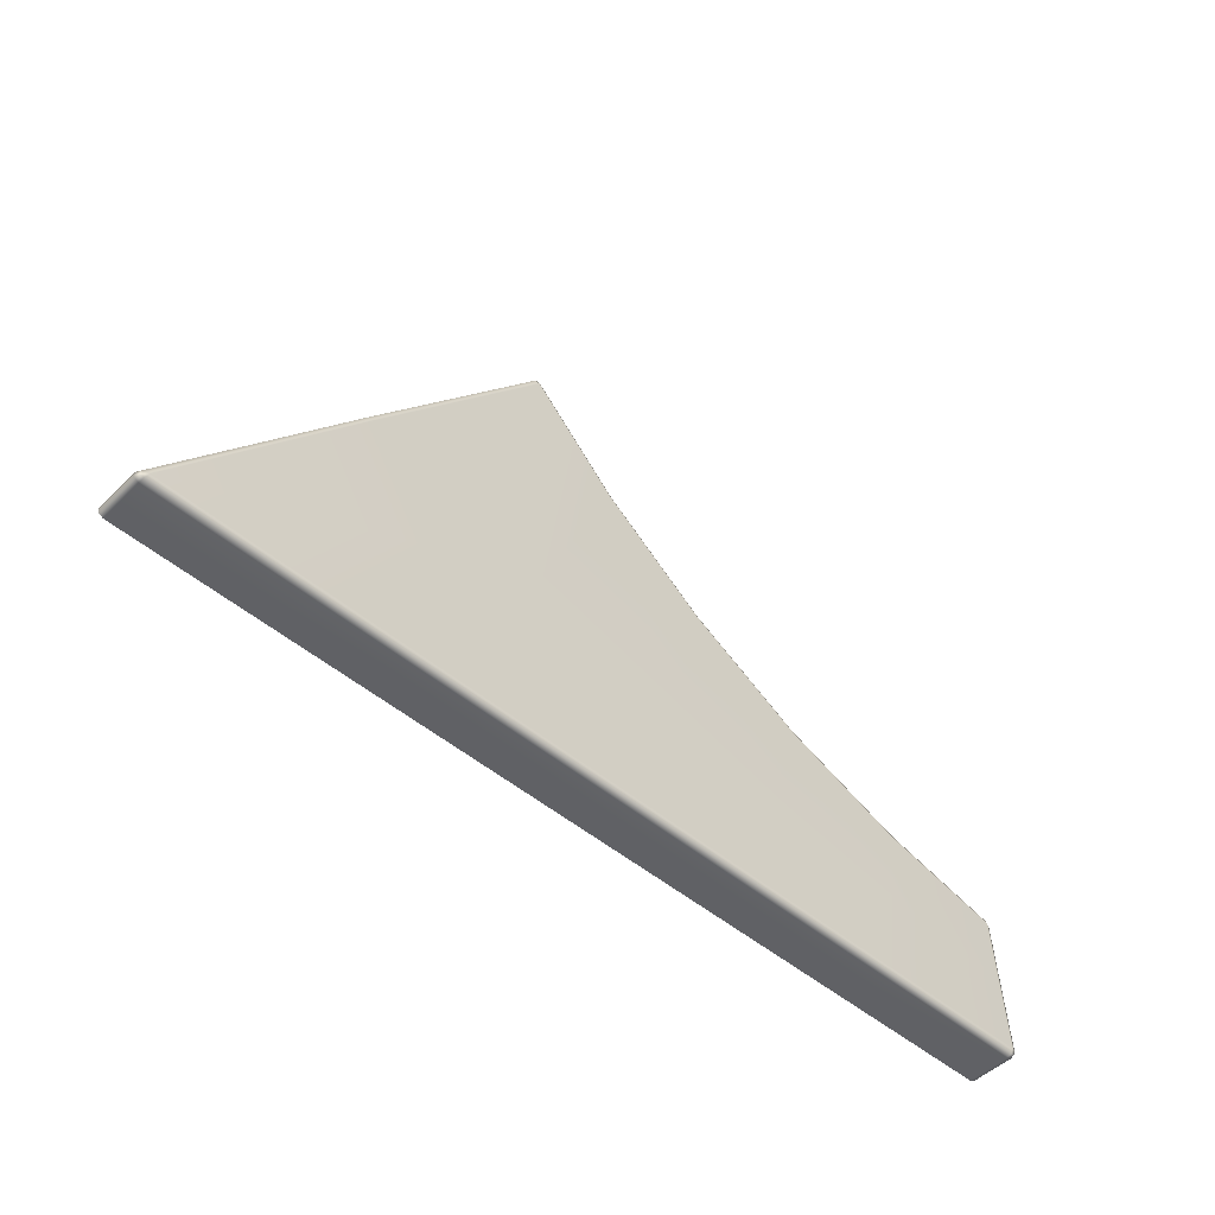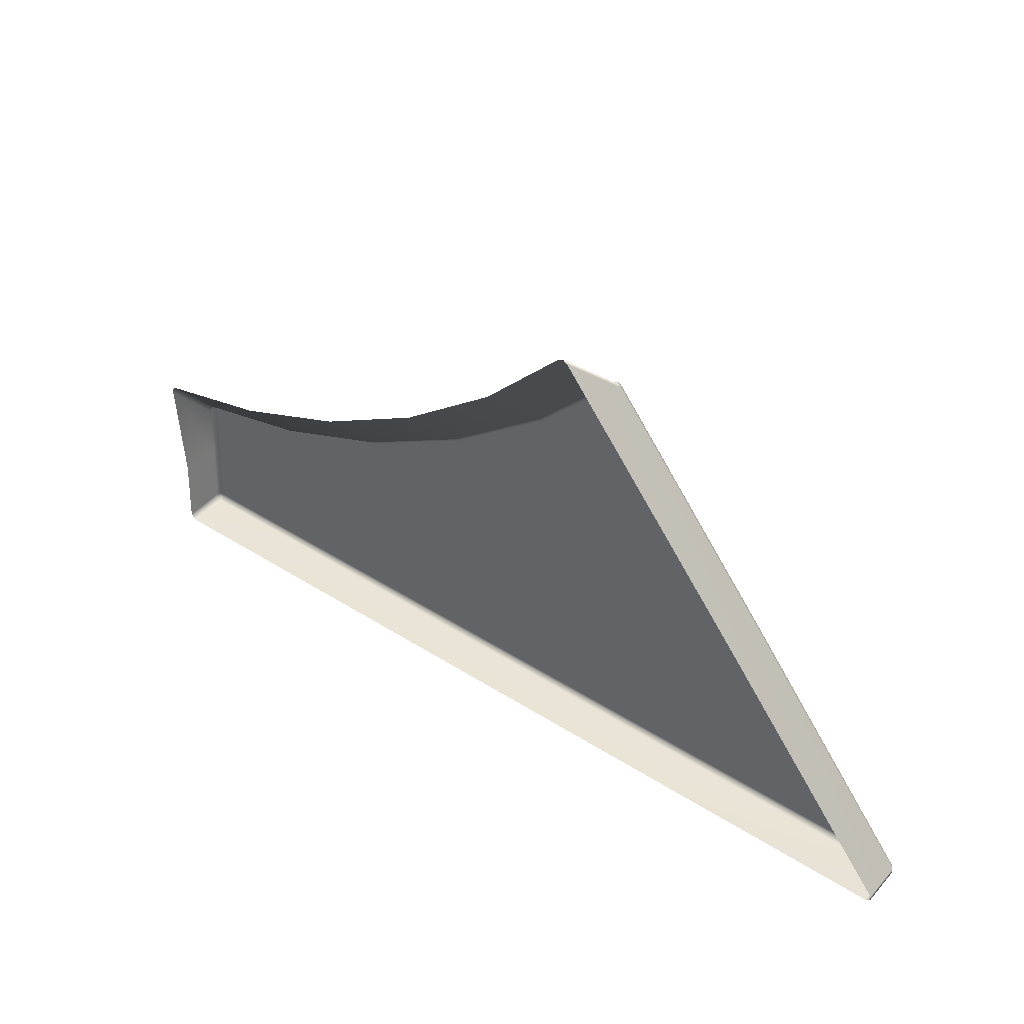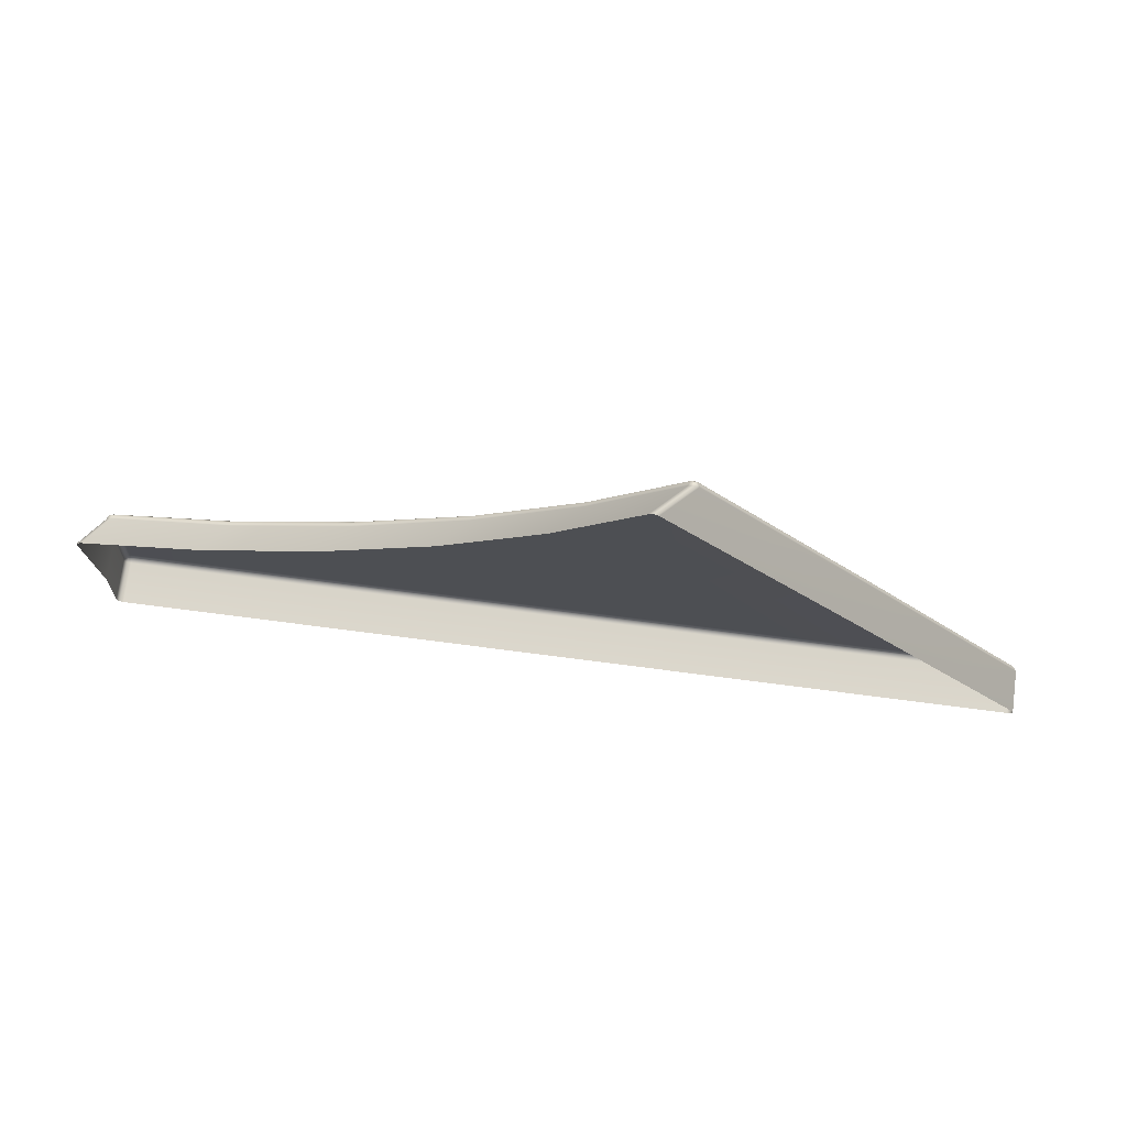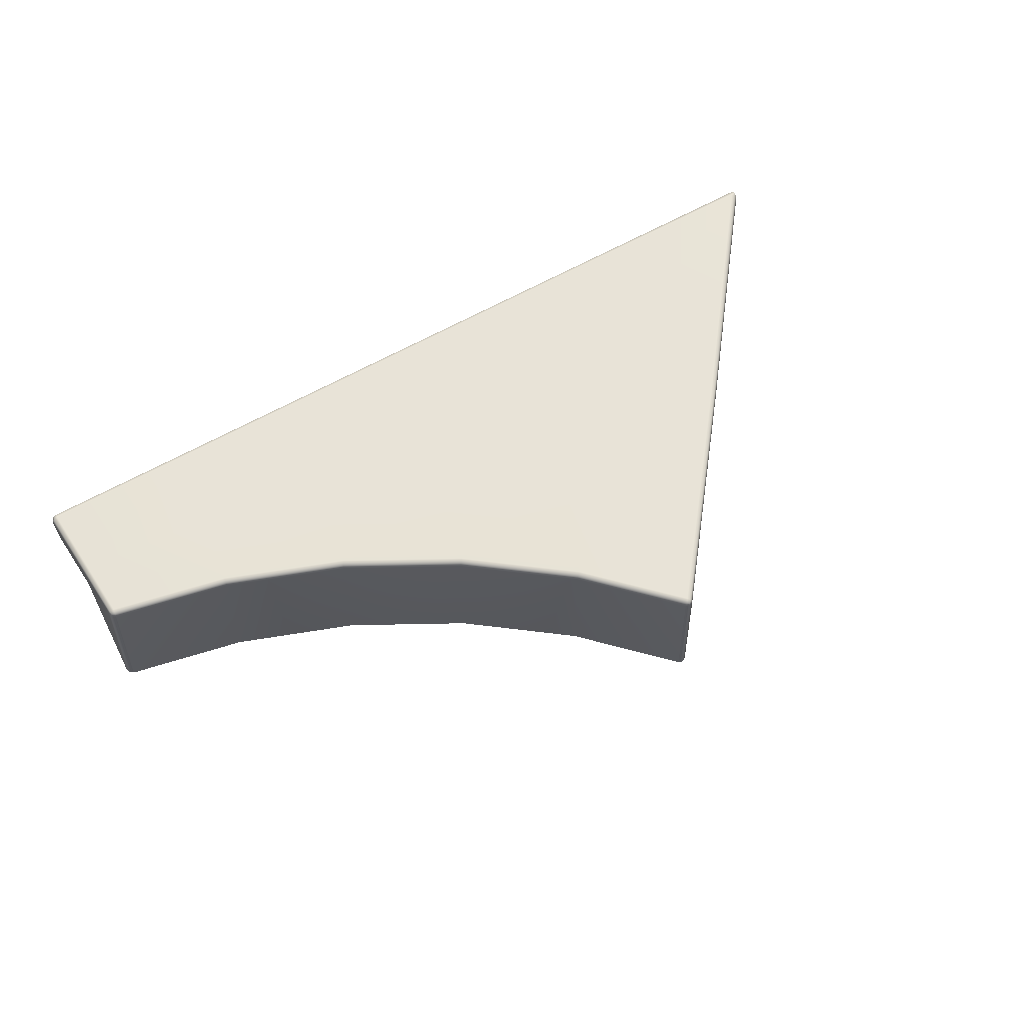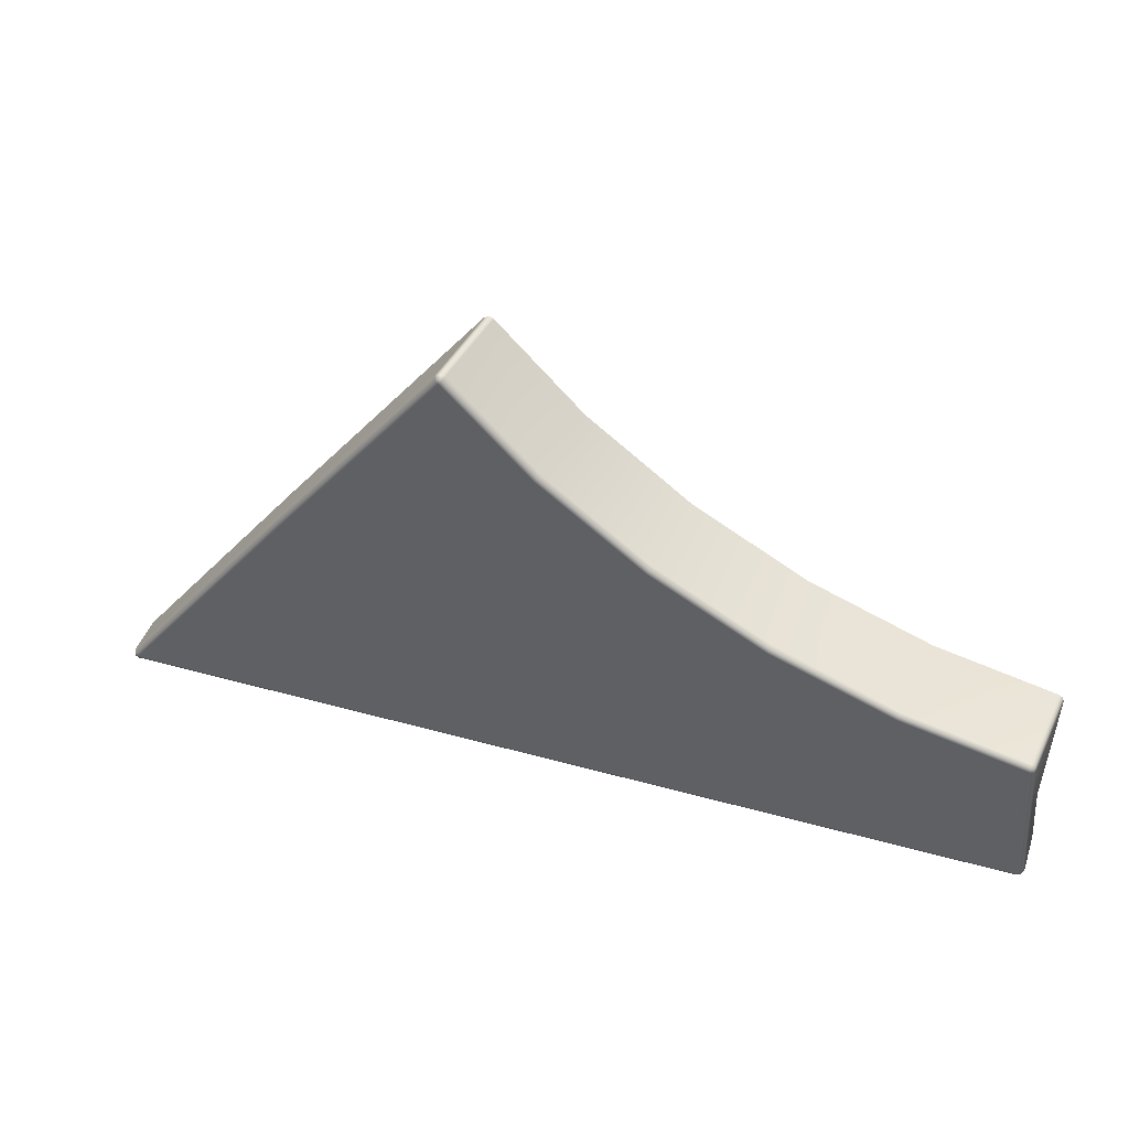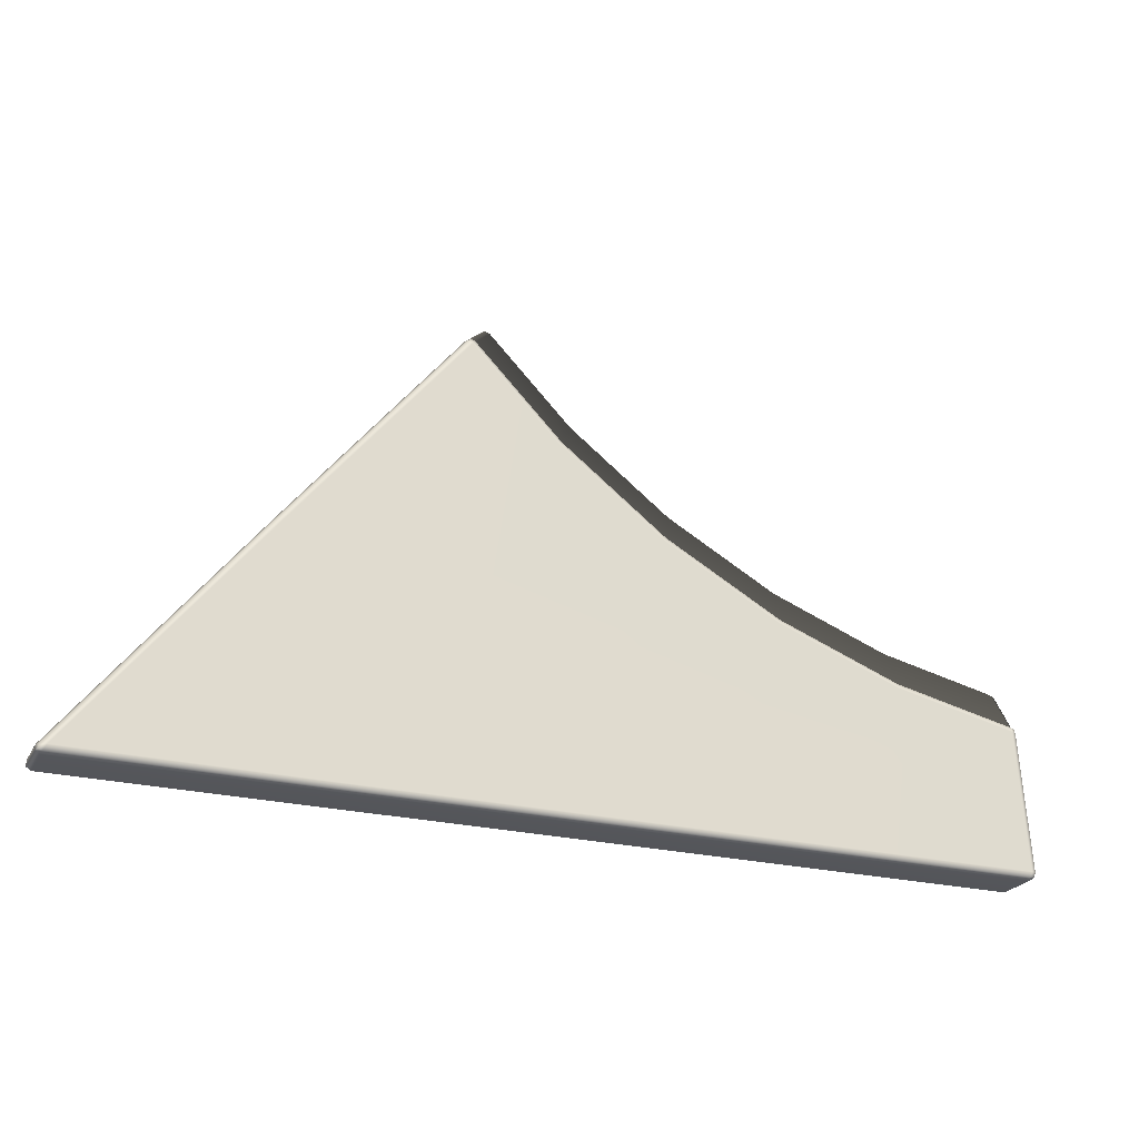
<metadata>
{"format":"obj","ext":"obj","renderer":"f3d","projection":"perspective","resolution":1024,"background":"white","views":[{"elev":-49.1,"azim":136.8,"up":"+Z"},{"elev":42.3,"azim":37.4,"up":"+Z"},{"elev":72.9,"azim":7.4,"up":"+Z"},{"elev":62.2,"azim":-30.0,"up":"+Y"},{"elev":42.7,"azim":-161.6,"up":"+Z"},{"elev":-24.4,"azim":157.6,"up":"+Z"}]}
</metadata>
<code>
g ENV_S06_IB_WaterBiome_Vinyl02_MO
v -26.89 1.026 29.57
v -22.96 1.027 24.65
v -22.92 0.9199 24.67
v -26.85 0.9163 29.6
v -22.92 -0.05105 24.67
v -27.55 -0.05105 30.49
v -27.65 -0.05105 30.55
v -26.96 0.9163 29.66
v -26.96 1.006 29.63
v -27.04 1.026 29.59
v -29.02 1.026 27.58
v -28.94 1.071 27.5
v -26.97 1.071 29.49
v -27.23 1.071 23.6
v -23.07 1.071 24.61
v -22.96 1.027 24.65
v -26.89 1.026 29.57
v -26.96 1.006 29.63
v -26.96 0.9163 29.66
v -27.65 -0.05105 30.55
v -27.76 -0.05105 30.51
v -27.07 0.9163 29.62
v -27.04 1.026 29.59
v -26.96 1.006 29.63
v -29.02 1.026 27.58
v -29.05 0.9151 27.62
v -29.66 -0.05105 28.58
v -31.41 1.026 25.77
v -31.43 0.9151 25.81
v -31.96 -0.05105 26.83
v -34.03 1.026 24.32
v -34.05 0.9151 24.36
v -34.49 -0.05105 25.44
v -36.84 1.026 23.27
v -36.86 0.9151 23.31
v -37.19 -0.05105 24.43
v -39.63 1.028 22.66
v -39.64 0.923 22.71
v -39.87 -0.05105 23.85
v -39.97 -0.05105 23.78
v -39.74 0.9193 22.64
v -39.71 1.007 22.62
v -39.72 1.026 22.53
v -39.81 1.026 21.12
v -39.7 1.071 21.13
v -39.61 1.071 22.55
v -39.63 1.028 22.66
v -39.71 1.007 22.62
v -36.84 1.026 23.27
v -36.81 1.071 23.16
v -36.55 1.071 21.44
v -39.74 0.9193 22.64
v -39.97 -0.05105 23.78
v -40 -0.05105 23.67
v -39.77 0.9151 22.52
v -39.72 1.026 22.53
v -39.71 1.007 22.62
v -39.81 1.026 21.12
v -39.86 0.9151 21.12
v -39.86 -0.05105 21.12
v -36.28 1.071 19.43
v -39.8 1.026 19.32
v -36.26 1.025 19.32
v -39.81 1.071 19.43
v -39.7 1.071 21.13
v -36.55 1.071 21.44
v -39.81 1.026 21.12
v -39.92 1.026 19.43
v -39.89 1.005 19.34
v -39.91 0.9151 19.32
v -39.91 -0.05105 19.31
v -39.8 -0.05105 19.27
v -39.79 0.9151 19.27
v -36.25 -0.05105 19.27
v -39.8 1.026 19.32
v -39.89 1.005 19.34
v -36.26 1.025 19.32
v -36.25 0.9138 19.27
v -32.82 -0.05105 19.27
v -32.83 1.025 19.32
v -32.82 0.912 19.27
v -29.92 -0.05105 19.27
v -29.93 1.025 19.32
v -29.92 0.9126 19.27
v -24.41 -0.05105 19.27
v -24.43 1.024 19.32
v -24.41 0.9102 19.27
v -18.94 -0.05105 19.27
v -18.96 1.028 19.32
v -18.93 0.9236 19.27
v -18.83 -0.05105 19.34
v -18.83 0.9242 19.33
v -18.86 1.009 19.35
v -18.83 0.9242 19.33
v -18.83 -0.05105 19.34
v -18.84 -0.05105 19.46
v -18.83 0.9236 19.45
v -18.89 1.028 19.45
v -18.86 1.009 19.35
v -22.96 1.027 24.65
v -22.92 0.9199 24.67
v -22.92 -0.05105 24.67
v -28.94 1.071 27.5
v -30.65 1.071 22.69
v -27.23 1.071 23.6
v -31.35 1.071 25.68
v -29.02 1.026 27.58
v -31.41 1.026 25.77
v -31.35 1.071 25.68
v -33.42 1.071 21.97
v -30.65 1.071 22.69
v -33.99 1.071 24.22
v -31.41 1.026 25.77
v -34.03 1.026 24.32
v -33.99 1.071 24.22
v -36.55 1.071 21.44
v -33.42 1.071 21.97
v -36.81 1.071 23.16
v -34.03 1.026 24.32
v -36.84 1.026 23.27
v -24.48 1.071 19.42
v -29.93 1.025 19.32
v -24.43 1.024 19.32
v -29.96 1.071 19.43
v -30.65 1.071 22.69
v -27.23 1.071 23.6
v -29.96 1.071 19.43
v -32.83 1.025 19.32
v -29.93 1.025 19.32
v -32.86 1.071 19.43
v -33.42 1.071 21.97
v -30.65 1.071 22.69
v -36.26 1.025 19.32
v -32.83 1.025 19.32
v -32.86 1.071 19.43
v -36.28 1.071 19.43
v -36.55 1.071 21.44
v -33.42 1.071 21.97
v -39.91 0.9151 19.32
v -39.89 1.005 19.34
v -39.92 1.026 19.43
v -39.97 0.9151 19.43
v -39.91 -0.05105 19.31
v -39.96 -0.05105 19.42
v -39.86 -0.05105 21.12
v -39.86 0.9151 21.12
v -39.81 1.026 21.12
v -18.96 1.028 19.32
v -18.86 1.009 19.35
v -18.89 1.028 19.45
v -19.02 1.071 19.44
v -24.43 1.024 19.32
v -24.48 1.071 19.42
v -27.23 1.071 23.6
v -23.07 1.071 24.61
v -22.96 1.027 24.65
g ENV_S06_IB_WaterBiome_Vinyl02_MO_0
f 3 2 1
f 4 3 1
f 5 3 4
f 6 5 4
f 7 6 4
f 8 7 4
f 4 1 8
f 1 9 8
f 12 11 10
f 13 12 10
f 14 12 13
f 15 14 13
f 16 15 13
f 17 16 13
f 13 10 17
f 10 18 17
f 21 20 19
f 22 21 19
f 22 19 23
f 19 24 23
f 23 25 22
f 21 22 26
f 25 26 22
f 27 21 26
f 25 28 26
f 27 26 29
f 28 29 26
f 30 27 29
f 28 31 29
f 30 29 32
f 31 32 29
f 33 30 32
f 31 34 32
f 33 32 35
f 34 35 32
f 36 33 35
f 34 37 35
f 36 35 38
f 37 38 35
f 39 36 38
f 40 39 38
f 41 40 38
f 38 37 41
f 37 42 41
f 45 44 43
f 46 45 43
f 46 43 47
f 43 48 47
f 46 47 49
f 50 46 49
f 45 46 50
f 51 45 50
f 54 53 52
f 55 54 52
f 55 52 56
f 52 57 56
f 56 58 55
f 58 59 55
f 54 55 59
f 60 54 59
f 63 62 61
f 62 64 61
f 61 64 65
f 66 61 65
f 65 64 67
f 64 68 67
f 64 62 68
f 62 69 68
f 72 71 70
f 73 72 70
f 74 72 73
f 73 70 75
f 70 76 75
f 73 75 77
f 78 74 73
f 78 73 77
f 79 74 78
f 77 80 78
f 81 79 78
f 80 81 78
f 82 79 81
f 81 80 83
f 84 82 81
f 84 81 83
f 85 82 84
f 84 83 86
f 87 85 84
f 87 84 86
f 88 85 87
f 87 86 89
f 90 88 87
f 90 87 89
f 91 88 90
f 92 91 90
f 90 89 92
f 89 93 92
f 96 95 94
f 97 96 94
f 97 94 98
f 94 99 98
f 97 98 100
f 101 97 100
f 96 97 101
f 102 96 101
f 105 104 103
f 104 106 103
f 103 106 107
f 106 108 107
f 111 110 109
f 110 112 109
f 109 112 113
f 112 114 113
f 117 116 115
f 116 118 115
f 115 118 119
f 118 120 119
f 123 122 121
f 122 124 121
f 121 124 125
f 126 121 125
f 129 128 127
f 128 130 127
f 127 130 131
f 132 127 131
f 135 134 133
f 136 135 133
f 135 136 137
f 138 135 137
f 141 140 139
f 142 141 139
f 139 143 142
f 143 144 142
f 144 145 142
f 145 146 142
f 141 142 146
f 147 141 146
f 150 149 148
f 151 150 148
f 148 152 151
f 152 153 151
f 151 153 154
f 155 151 154
f 150 151 155
f 156 150 155

</code>
